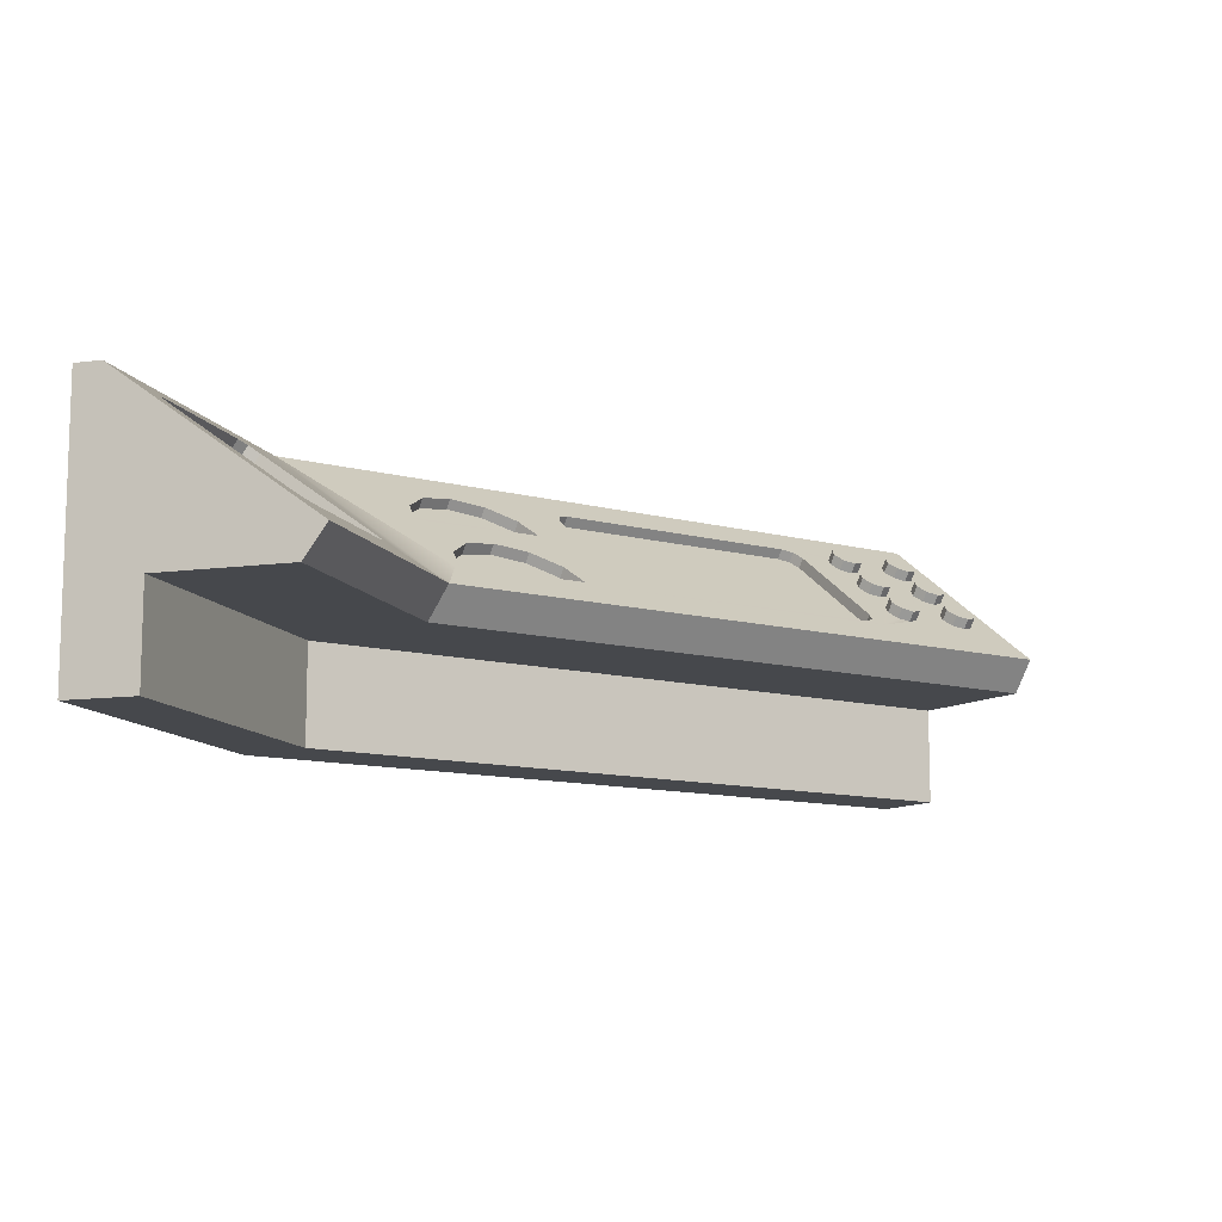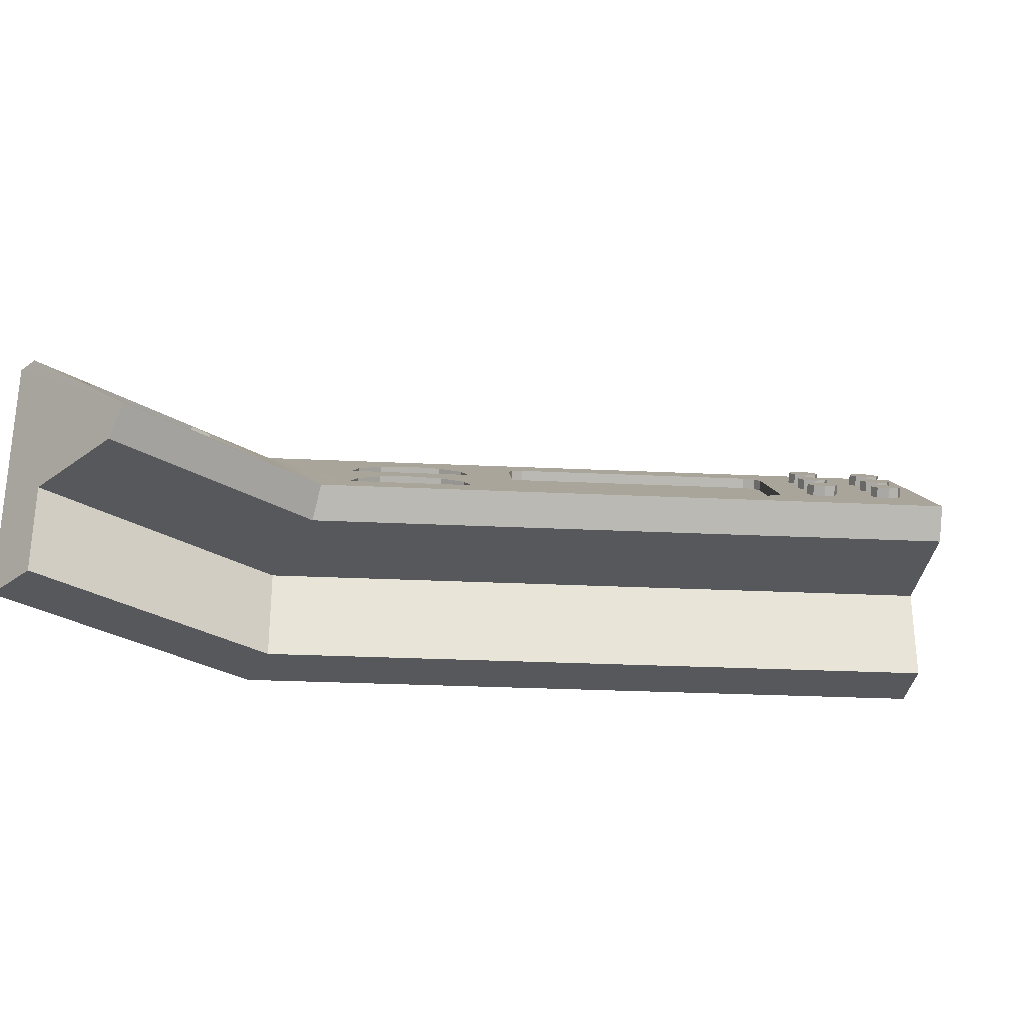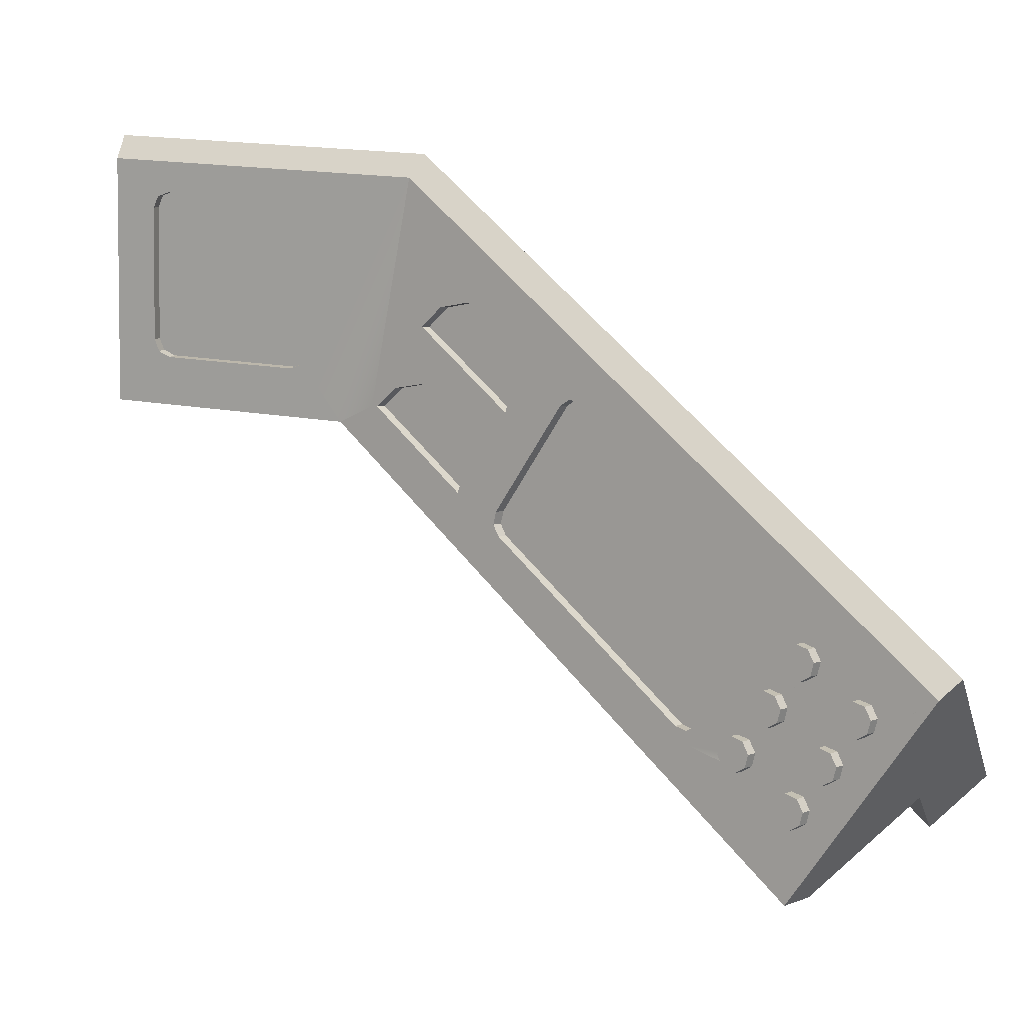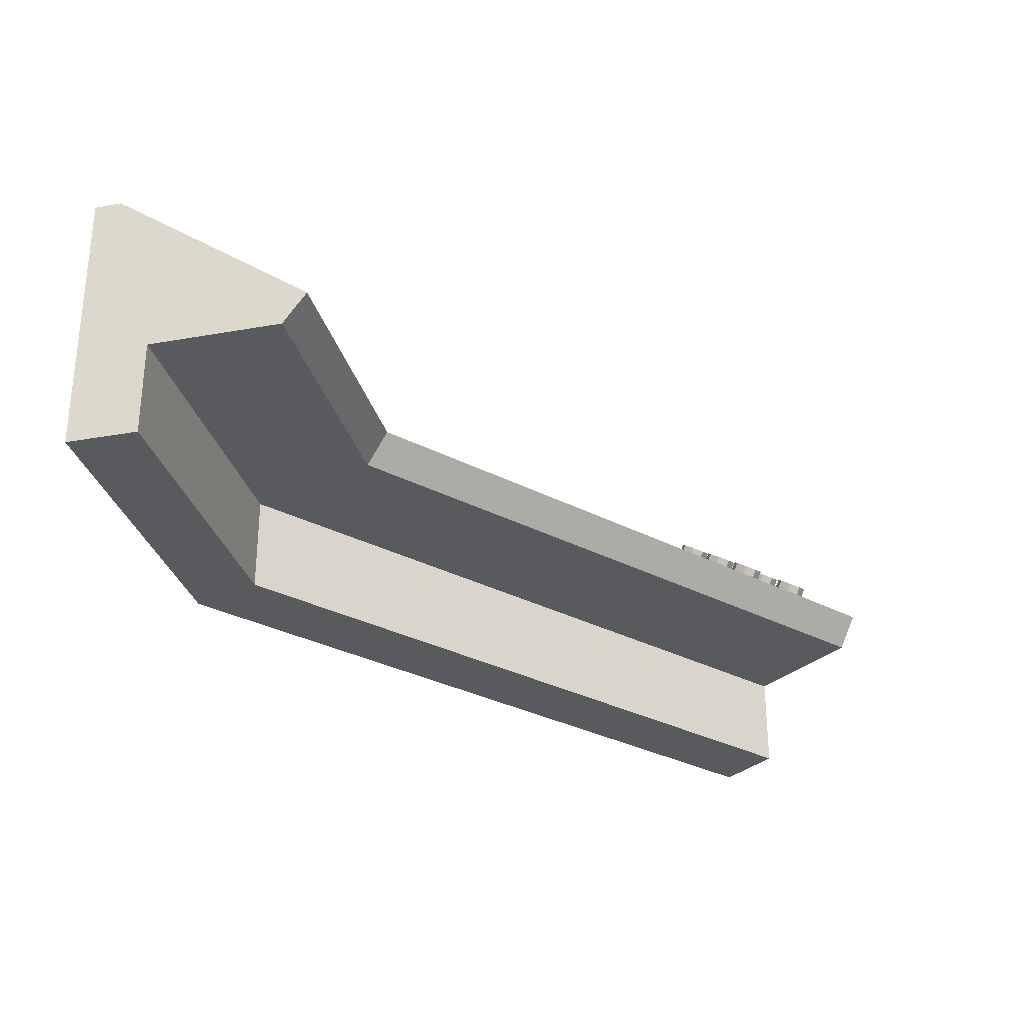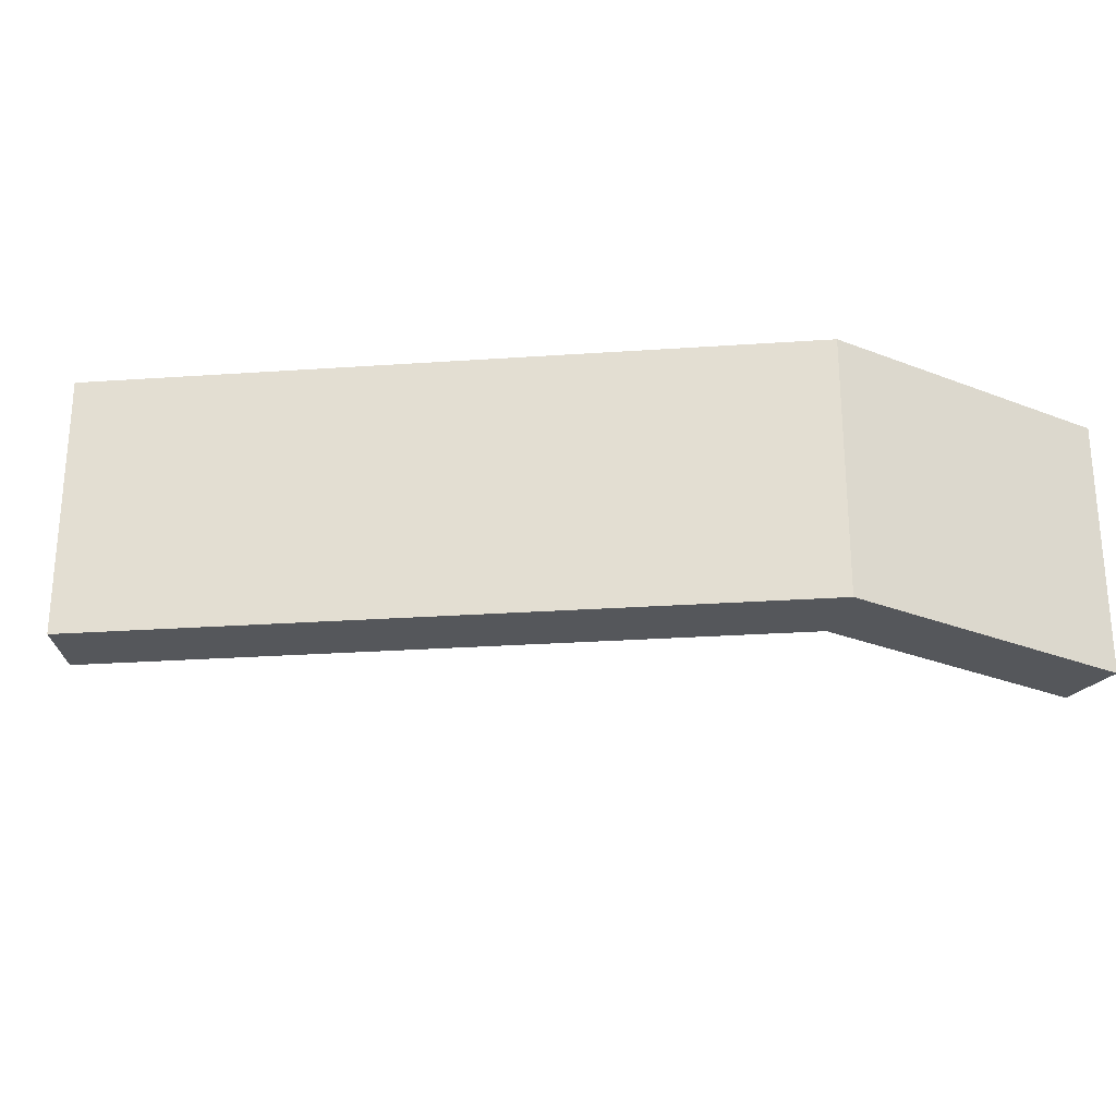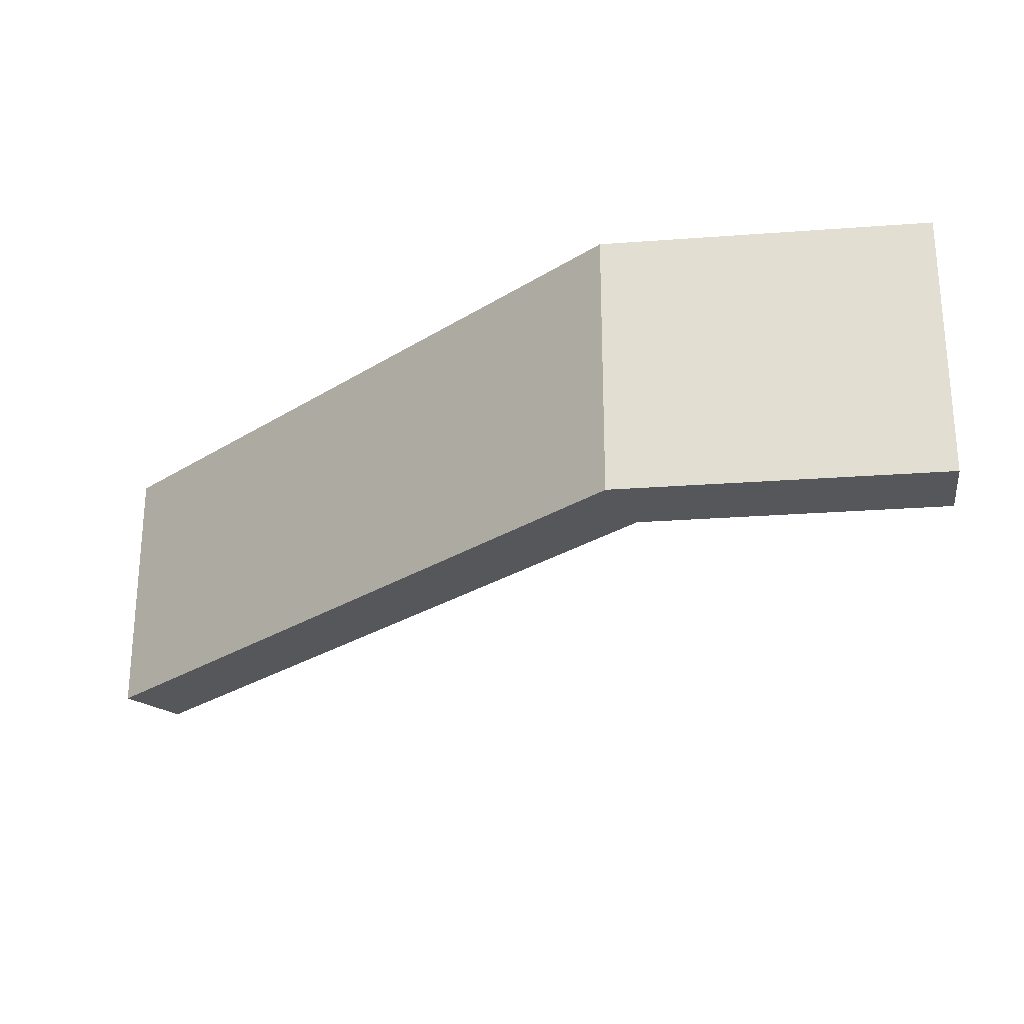
<metadata>
{"format":"obj","ext":"obj","renderer":"f3d","projection":"perspective","resolution":1024,"background":"white","views":[{"elev":-11.2,"azim":95.3,"up":"+Y"},{"elev":-28.6,"azim":125.0,"up":"+Y"},{"elev":-23.7,"azim":-165.7,"up":"+Z"},{"elev":-30.6,"azim":91.8,"up":"+Y"},{"elev":-26.5,"azim":-44.7,"up":"+Y"},{"elev":-26.6,"azim":-6.1,"up":"+Y"}]}
</metadata>
<code>
o obj_deskBR_Mesh_56.004
v 124.6 28.04 2.479
v 125.5 29.66 1.737
v 110.8 43.4 13.67
v 92.74 26.78 -39.41
v 95.57 27.88 -38.94
v 164.3 26.83 36.15
v 162.3 28.97 35.23
v 160.8 28.61 37.87
v 130.4 31 10.78
v 129.5 32.01 17.26
v 129.5 29.39 11.52
v 132.9 27.87 6.95
v 119.1 41.58 19.96
v 118.2 39.97 20.7
v 119.1 44.21 25.71
v 143.8 31 27.18
v 142.8 29.39 27.92
v 133.3 34.59 22.09
v 137.2 32.01 26.73
v 122 45.17 31.27
v 125.9 42.59 35.92
v 121 43.55 32.02
v 126.8 44.21 35.17
v 161.1 30.23 36.73
v 190.8 30.23 43.46
v 190.3 28.97 41.57
v 190.5 28.61 44.61
v 156.7 44.56 55.97
v 157.2 45.82 57.86
v 156.9 44.21 59.01
v 158.9 44.73 60.18
v 182.9 46.35 64.43
v 184.9 44.21 65.35
v 185.2 45.82 64.2
v 186.2 42.95 63.85
v 76.15 41.79 -27.07
v 76.28 44.67 -26.03
v 76.16 43.57 -23.17
v 106 43.57 13.61
v 109.9 41.79 14.41
v 107 45.19 12.87
v 108.9 44.67 14.08
v 91.75 29.66 -39.75
v 93.66 28.4 -40.15
v 125.3 26.78 0.6943
v 124.5 26.26 -1.423
v 75.37 43.05 -25.29
v 94.65 26.26 -38.2
v 90.84 28.04 -39.01
v 128.3 27.42 0.3945
v 125.5 27.88 -2.165
v 93.65 27.42 -42.29
v 74.19 45.64 -26.47
v 80.28 35.17 -41.83
v 84.59 32.33 -42.73
v 78.4 35.66 -43.06
v 82.72 32.82 -43.96
v 65.74 42.84 -42.98
v 66.55 41.59 -44.72
v 65.8 41.05 -46.82
v 82.78 31.02 -47.8
v 70.12 38.2 -47.72
v 68.24 38.7 -48.95
v 67.49 38.16 -51.05
v 68.3 36.9 -52.79
v 73.77 32.28 -56.15
v 76.48 29.79 -58.25
v 132.7 27.42 5.775
v 108.9 45.64 16.21
v 129.7 31.24 10.44
v 121.4 38 14.96
v 118.4 41.82 19.63
v 118.4 44.61 25.75
v 121.5 45.64 31.68
v 136.1 49.62 58.44
v 61.21 44.03 -45.95
v 62.02 42.78 -47.69
v 63.84 44.08 -42.61
v 72.04 44.08 -32.53
v 73.94 42.84 -32.89
v 74.75 41.59 -34.63
v 78.31 38.2 -37.63
v 74 41.05 -36.73
v 72.12 41.54 -37.96
v 75.69 38.16 -40.96
v 76.5 36.9 -42.7
v 47.62 49.62 -42.68
v 51.43 49.62 -45.78
v 133.4 49.62 62.86
v 133.4 -0.000362 62.86
v 140.6 -0.000361 51.18
v 47.62 -0.000383 -42.68
v 79.68 23.18 -68.73
v 154.2 17.52 29.43
v 76.49 17.52 -66.14
v 161 27.99 33.55
v 200.1 23.18 35.62
v 156.4 23.18 25.73
v 192.2 27.99 40.63
v 164.6 28.45 35
v 188.4 28.45 40.4
v 155.3 46.8 58.8
v 149.1 27.42 25.95
v 148 27.87 25.57
v 132 26.25 7.692
v 147.1 26.25 26.31
v 129.7 34.04 16.56
v 130.4 33.63 16.52
v 137.8 38 35.14
v 136.7 38.45 34.75
v 121.6 38.45 16.14
v 135.8 36.83 35.49
v 120.7 36.83 16.88
v 118.2 42.59 26.45
v 126.6 44.61 35.84
v 132.6 41.82 37.1
v 143.9 31.24 27.92
v 132.3 32.97 22.83
v 132.8 35.06 22.5
v 137.9 34.04 26.65
v 138.1 33.63 25.99
v 132.4 41.58 36.36
v 131.5 39.97 37.1
v 190.9 49.62 75.91
v 193.8 -0.000351 63.24
v 190.9 -0.00035 75.91
v 57.71 -0.000382 -50.88
v 57.71 17.52 -50.88
v 140.6 17.52 51.18
v 199.2 17.52 39.63
v 193.8 17.52 63.24
v 192 49.62 71.12
v 186.5 46.8 65.88
v 188.1 26.83 41.54
v 156.5 42.95 57.12
v 190 27.35 42.72
v 162.1 27.35 36.38
v 159.1 46.35 59.03
v 186.4 44.56 62.71
v 182.7 44.73 65.57
v 77.07 45.19 -23.91
v 77.06 43.4 -27.81
v 126.2 28.4 -0.04687
v 108 43.05 14.82
v 79.11 29.83 -54.92
v 84.68 29.79 -48.17
v 76.39 32.33 -52.82
v 70.2 35.66 -53.15
v 72.83 35.71 -49.82
v 77.39 31.41 -59
v 78.35 29.29 -57.03
v 74.68 33.9 -56.89
v 74.58 31.02 -57.89
v 74.52 32.82 -54.05
v 77.31 33.94 -53.56
v 80.02 31.45 -55.67
v 79.27 30.91 -57.77
v 78.29 31.09 -53.18
v 79.21 32.71 -53.92
v 76.6 39.78 -41.7
v 81.19 36.79 -42.58
v 79.23 39.82 -38.37
v 81.94 37.33 -40.47
v 77.41 38.52 -43.44
v 79.31 37.28 -43.81
v 76.44 38.7 -38.86
v 77.35 40.31 -39.6
v 81.03 35.71 -39.73
v 81.13 38.58 -38.73
v 80.21 36.97 -37.99
v 73.03 43.16 -38.7
v 71.07 46.19 -34.5
v 75.66 43.21 -35.37
v 74.91 42.67 -37.47
v 70.22 42.78 -37.6
v 71.13 44.4 -38.34
v 69.41 44.03 -35.86
v 70.32 45.65 -36.6
v 70.16 44.57 -33.76
v 72.95 45.7 -33.27
v 74.85 44.46 -33.63
v 85.59 31.41 -48.91
v 82.88 33.9 -46.8
v 83.69 32.64 -48.55
v 81.97 32.28 -46.06
v 83.63 34.44 -44.7
v 86.55 29.29 -46.94
v 88.22 31.45 -45.58
v 87.47 30.91 -47.68
v 87.31 29.83 -44.84
v 86.49 31.09 -43.09
v 87.41 32.71 -43.83
v 85.51 33.94 -43.47
v 75.49 32.64 -58.63
v 75.43 34.44 -54.79
v 71.11 37.28 -53.89
v 71.03 39.82 -48.46
v 72.93 38.58 -48.82
v 72.99 36.79 -52.66
v 68.4 39.78 -51.79
v 69.21 38.52 -53.53
v 69.15 40.31 -49.69
v 72.08 35.17 -51.92
v 73.74 37.33 -50.56
v 72.02 36.97 -48.08
v 64.83 43.16 -48.79
v 64.75 45.7 -43.36
v 67.46 43.21 -45.46
v 63.92 41.54 -48.05
v 62.93 44.4 -48.43
v 62.87 46.19 -44.59
v 62.12 45.65 -46.69
v 61.96 44.57 -43.84
v 66.71 42.67 -47.56
v 66.65 44.46 -43.72
f 45 51 46
f 51 45 143
f 1 143 45
f 143 1 2
f 1 3 2
f 3 1 40
f 48 44 4
f 44 48 5
f 46 5 48
f 5 46 51
f 100 134 101
f 134 100 6
f 7 6 100
f 6 7 137
f 7 8 137
f 8 7 24
f 9 10 11
f 10 9 108
f 11 12 9
f 12 11 105
f 13 114 14
f 114 13 15
f 14 111 13
f 111 14 113
f 106 16 104
f 16 106 17
f 108 118 10
f 118 108 18
f 19 18 121
f 18 19 118
f 121 17 19
f 17 121 16
f 122 112 123
f 15 22 114
f 22 15 20
f 20 21 22
f 21 20 23
f 123 23 122
f 101 136 26
f 136 101 134
f 24 135 8
f 135 24 28
f 25 35 139
f 35 25 27
f 26 27 25
f 27 26 136
f 28 30 135
f 30 28 29
f 29 31 30
f 31 29 138
f 138 140 31
f 140 138 32
f 32 33 140
f 33 32 34
f 139 33 34
f 33 139 35
f 142 49 43
f 49 142 36
f 142 47 36
f 47 142 37
f 37 38 47
f 38 37 141
f 141 39 38
f 39 141 41
f 40 42 3
f 42 40 144
f 41 144 39
f 144 41 42
f 4 43 49
f 43 4 44
f 1 39 40
f 46 39 45
f 46 38 39
f 46 47 38
f 46 36 47
f 48 36 46
f 48 49 36
f 49 48 4
f 50 5 51
f 52 5 50
f 52 43 44
f 52 170 53
f 52 168 170
f 52 54 168
f 55 56 54
f 57 56 55
f 185 59 57
f 185 60 59
f 61 60 185
f 62 209 60
f 93 153 67
f 151 93 67
f 52 93 151
f 93 52 98
f 98 52 50
f 98 50 68
f 69 68 50
f 68 69 70
f 70 69 71
f 71 69 72
f 69 73 72
f 69 75 74
f 53 75 69
f 209 88 77
f 213 53 78
f 78 53 179
f 179 53 79
f 53 82 81
f 81 82 83
f 82 84 83
f 84 82 166
f 166 175 84
f 85 175 166
f 86 175 85
f 78 175 86
f 78 177 175
f 78 179 177
f 56 78 86
f 78 56 58
f 87 75 88
f 75 87 89
f 92 89 87
f 89 92 90
f 92 91 90
f 91 92 127
f 92 128 127
f 128 92 88
f 88 92 87
f 88 95 128
f 95 88 93
f 93 94 95
f 94 93 98
f 98 130 94
f 130 98 97
f 96 97 98
f 97 96 99
f 100 99 96
f 7 96 24
f 96 7 100
f 24 96 102
f 98 68 103
f 12 103 68
f 103 12 104
f 105 104 12
f 104 105 106
f 11 106 105
f 106 11 10
f 9 70 107
f 12 70 9
f 70 12 68
f 71 107 70
f 107 71 109
f 111 109 71
f 109 111 110
f 113 110 111
f 110 113 112
f 14 112 113
f 112 14 114
f 13 73 15
f 13 72 73
f 111 72 13
f 72 111 71
f 15 73 20
f 20 73 74
f 23 74 115
f 74 75 115
f 115 75 116
f 75 109 116
f 75 117 109
f 75 103 117
f 103 16 117
f 103 104 16
f 106 19 17
f 106 118 19
f 106 10 118
f 108 107 18
f 107 109 119
f 120 109 117
f 16 120 117
f 121 120 16
f 121 119 120
f 109 122 116
f 109 110 122
f 112 21 123
f 112 22 21
f 112 114 22
f 23 115 122
f 122 115 116
f 102 75 132
f 75 89 132
f 132 89 124
f 89 126 124
f 126 89 90
f 90 125 126
f 90 91 125
f 91 131 125
f 131 91 129
f 91 128 129
f 128 91 127
f 128 94 129
f 94 128 95
f 129 94 130
f 129 130 131
f 97 131 130
f 124 131 97
f 126 131 124
f 131 126 125
f 124 97 132
f 97 99 132
f 99 25 133
f 99 26 25
f 99 101 26
f 134 135 136
f 134 8 135
f 137 134 6
f 29 102 138
f 138 102 133
f 102 132 133
f 138 133 32
f 133 34 32
f 133 139 34
f 133 25 139
f 136 135 27
f 27 135 35
f 35 135 30
f 35 140 33
f 35 31 140
f 35 30 31
f 141 53 69
f 37 53 141
f 142 53 37
f 43 53 142
f 141 69 41
f 41 69 42
f 69 3 42
f 69 2 3
f 50 2 69
f 50 143 2
f 50 51 143
f 40 39 144
f 52 151 145
f 52 145 158
f 52 158 146
f 146 158 147
f 146 147 203
f 147 148 203
f 148 147 154
f 154 65 148
f 66 65 154
f 146 203 149
f 146 149 205
f 146 62 61
f 52 190 191
f 52 191 55
f 112 122 110
f 23 123 21
f 45 39 1
f 5 52 44
f 43 52 53
f 55 54 52
f 57 58 56
f 57 59 58
f 62 60 61
f 209 62 63
f 63 88 209
f 64 88 63
f 65 88 64
f 66 88 65
f 153 88 66
f 153 93 88
f 69 74 73
f 53 88 75
f 213 88 53
f 76 88 213
f 77 88 76
f 53 80 79
f 53 81 80
f 53 170 82
f 99 100 101
f 96 75 102
f 75 96 98
f 98 103 75
f 9 107 108
f 20 74 23
f 18 107 119
f 119 109 120
f 18 119 121
f 132 99 133
f 134 137 8
f 24 102 28
f 28 102 29
f 62 146 205
f 52 146 187
f 52 187 190
f 150 157 151
f 151 67 150
f 194 150 67
f 67 153 194
f 152 194 153
f 153 66 152
f 195 152 66
f 66 154 195
f 195 154 147
f 147 155 195
f 151 157 156
f 156 145 151
f 158 145 156
f 156 159 158
f 147 158 159
f 159 155 147
f 165 164 160
f 160 167 165
f 167 161 165
f 167 162 161
f 162 163 161
f 162 169 163
f 165 161 54
f 164 165 56
f 56 86 164
f 160 164 86
f 86 85 160
f 167 160 85
f 85 166 167
f 167 166 82
f 82 162 167
f 54 161 163
f 163 168 54
f 170 168 163
f 163 169 170
f 82 170 169
f 169 162 82
f 171 176 178
f 178 172 171
f 172 174 171
f 172 180 174
f 180 173 174
f 180 181 173
f 171 174 83
f 176 171 84
f 84 175 176
f 178 176 175
f 175 177 178
f 172 178 177
f 177 179 172
f 172 179 79
f 79 180 172
f 83 174 173
f 173 81 83
f 80 81 173
f 173 181 80
f 79 80 181
f 181 180 79
f 182 184 183
f 183 186 182
f 186 189 182
f 186 193 189
f 193 188 189
f 193 192 188
f 182 189 187
f 187 146 182
f 184 182 146
f 146 61 184
f 183 184 61
f 61 185 183
f 186 183 185
f 185 57 186
f 186 57 55
f 55 193 186
f 187 189 188
f 188 190 187
f 191 190 188
f 188 192 191
f 55 191 192
f 192 193 55
f 150 194 152
f 195 155 157
f 155 156 157
f 196 201 200
f 200 202 196
f 202 199 196
f 202 197 199
f 197 204 199
f 197 198 204
f 203 148 196
f 201 196 148
f 148 65 201
f 200 201 65
f 65 64 200
f 202 200 64
f 64 63 202
f 202 63 62
f 62 197 202
f 203 199 204
f 204 149 203
f 205 149 204
f 204 198 205
f 62 205 198
f 198 197 62
f 206 210 212
f 212 211 206
f 211 214 206
f 211 207 214
f 207 208 214
f 207 215 208
f 60 209 206
f 210 206 209
f 209 77 210
f 212 210 77
f 77 76 212
f 211 212 76
f 76 213 211
f 211 213 78
f 78 207 211
f 60 214 208
f 208 59 60
f 58 59 208
f 208 215 58
f 78 58 215
f 215 207 78
f 54 56 165
f 83 84 171
f 152 195 150
f 195 157 150
f 155 159 156
f 196 199 203
f 206 214 60

</code>
